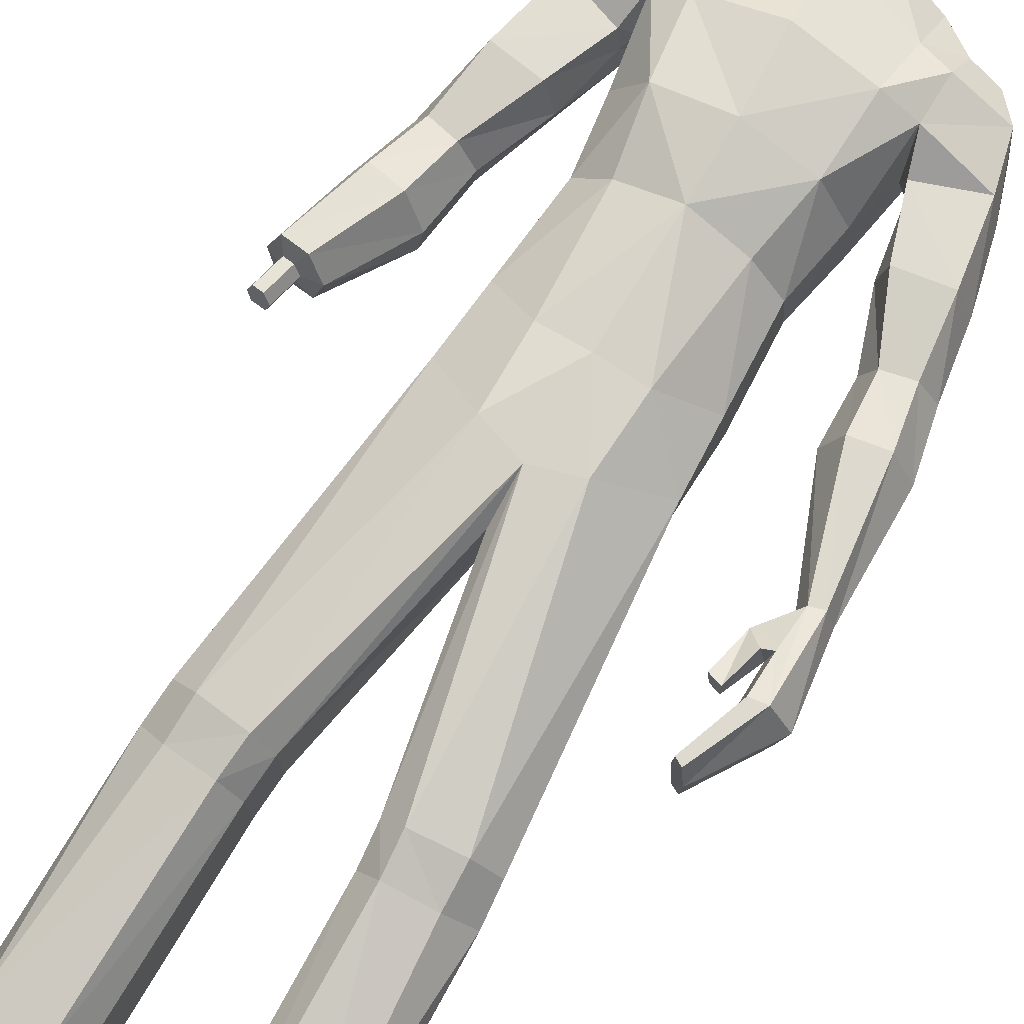
<metadata>
{"format":"obj","ext":"obj","renderer":"f3d","projection":"perspective","resolution":1024,"background":"white","views":[{"elev":75.6,"azim":31.4,"up":"+Z"}]}
</metadata>
<code>
o MilkShape3D_Mesh
v -0.00515 0.8258 0.08113
v 0.007143 0.8315 0.08319
v -0.004862 0.8355 0.0981
v -0.007698 0.8355 0.09769
v 0.02387 0.7677 0.07342
v 0.02905 0.8142 0.07659
v -0.003714 0.7647 0.07814
v -0.007019 0.8848 0.08739
v -0.004098 0.8849 0.08781
v -0.000732 0.8784 0.08704
v 0.03227 0.8722 0.07883
v 0.03777 0.8439 0.0794
v 0.05304 0.8624 0.07498
v 0.05877 0.8972 0.06095
v 0.03432 0.8916 0.07567
v 0.0303 0.9036 0.08734
v -0.007962 0.9152 0.09046
v 0.04213 0.9415 0.07503
v -0.006954 0.956 0.07884
v 0.004916 0.7623 0.01864
v 0.03195 0.7635 0.02259
v 0.007675 0.7027 0.02125
v 0.05455 0.7361 0.003752
v 0.04324 0.9724 0.0566
v -0.004216 0.984 0.05671
v 0.06737 0.8238 -0.01969
v 0.05486 0.8187 0.03733
v 0.06129 0.7999 -0.02181
v 0.07845 0.7434 -0.07502
v 0.09007 0.919 -0.01836
v 0.07842 0.9053 0.000717
v 0.09326 0.8976 -0.03797
v 0.07971 0.8656 -0.003703
v 0.09171 0.8568 -0.02264
v 0.08356 0.8566 -0.02382
v 0.07033 0.8748 0.03683
v 0.0771 0.8831 -0.05346
v 0.0851 0.8974 -0.03915
v 0.07317 0.9184 -0.06228
v 0.08192 0.9189 -0.01954
v 0.06589 0.9802 -0.04452
v 0.06086 0.9909 0.008355
v 0.04864 0.8059 -0.05895
v 0.04759 0.8297 -0.05439
v 0.04775 0.8574 -0.0587
v 0.05261 0.8602 -0.0509
v 0.01676 0.8816 -0.07693
v 0.01847 0.9203 -0.09319
v 0.01686 0.9681 -0.08744
v 0.01311 1.002 -0.06535
v 0.003529 1.013 -0.000204
v 0.01683 0.8575 -0.07471
v 0.01721 0.8276 -0.0739
v 0.01893 0.8029 -0.08305
v 0.08586 0.7313 -0.1091
v 0.02156 0.7201 -0.1279
v 0.02374 0.7655 -0.1121
v -0.01053 0.8354 0.09728
v -0.0177 0.8311 0.07961
v -0.02892 0.7668 0.0658
v -0.03628 0.8131 0.06716
v -0.009941 0.8848 0.08697
v -0.01274 0.8782 0.08531
v -0.04186 0.871 0.06812
v -0.04638 0.8425 0.06725
v -0.06037 0.8606 0.05861
v -0.06301 0.8952 0.04337
v -0.04355 0.8903 0.06443
v -0.04339 0.9024 0.0767
v -0.05246 0.9399 0.06137
v -0.02215 0.7626 0.01477
v -0.03554 0.7356 -0.004705
v -0.04931 0.9709 0.04324
v -0.05006 0.817 0.02218
v -0.04609 0.822 -0.03607
v -0.03889 0.7983 -0.03627
v -0.04445 0.7427 -0.08655
v -0.0681 0.8949 -0.06127
v -0.06508 0.903 -0.02
v -0.07129 0.9164 -0.04166
v -0.06965 0.8541 -0.04594
v -0.06379 0.8632 -0.02442
v -0.0615 0.8543 -0.04477
v -0.06655 0.8726 0.01706
v -0.05995 0.895 -0.06009
v -0.04777 0.881 -0.07149
v -0.04265 0.9165 -0.079
v -0.06313 0.9165 -0.04048
v -0.04268 0.9784 -0.0602
v -0.05315 0.9891 -0.008107
v -0.01645 0.8048 -0.06835
v -0.0175 0.8286 -0.06378
v -0.02429 0.859 -0.06201
v -0.01733 0.8563 -0.0681
v -0.04524 0.7304 -0.1214
v 0.354 -0.04974 0.08877
v 0.3515 0.07386 0.04516
v 0.332 0.06785 0.04436
v 0.3848 -0.05371 0.04347
v 0.365 0.06937 0.0126
v 0.3237 -0.06137 0.03929
v 0.3231 -0.000797 0.02713
v 0.3296 0.05658 -0.008116
v 0.3438 -0.06865 -0.01005
v 0.3623 0.06313 -0.006152
v 0.3729 -0.06316 -0.008585
v 0.3115 -0.1494 0.09126
v 0.3297 -0.05318 0.08678
v 0.2996 -0.1427 0.0897
v 0.2977 -0.1449 0.05216
v 0.3204 -0.1594 0.05566
v 0.3066 -0.1553 0.01408
v 0.3178 -0.161 0.0154
v 0.3298 0.005705 0.06827
v 0.2872 -0.05226 0.04597
v 0.3018 -0.05405 0.07117
v 0.2825 -0.0474 0.06483
v 0.3032 -0.05771 0.04859
v 0.2937 0.0186 0.0408
v 0.3281 0.06439 0.03211
v 0.3251 0.05972 0.01037
v 0.2995 0.009836 0.02399
v 0.3151 0.000391 0.06616
v 0.2198 0.6775 -0.02042
v 0.2616 0.6324 -0.0785
v 0.2198 0.6797 -0.07102
v 0.2531 0.6381 0.001855
v 0.2906 0.5455 -0.03912
v 0.2743 0.5595 0.007995
v 0.28 0.5586 -0.07907
v 0.1833 0.6359 -0.1037
v 0.1811 0.6989 -0.0846
v 0.1746 0.6875 -0.01432
v 0.1704 0.6462 0.03239
v 0.1705 0.5777 0.03642
v 0.1836 0.5764 -0.1025
v 0.1871 0.5286 0.002458
v 0.1755 0.5442 -0.06268
v 0.1918 0.5264 -0.04783
v 0.1955 0.5247 -0.08703
v 0.2942 0.4453 0.02074
v 0.2197 0.4342 0.01421
v 0.2101 0.4287 -0.04527
v 0.3171 0.4461 -0.03567
v 0.2294 0.4296 -0.08936
v 0.3017 0.4404 -0.08303
v 0.3083 0.3411 0.01166
v 0.2654 0.332 0.008022
v 0.2473 0.3279 -0.0397
v 0.3356 0.3426 -0.03181
v 0.2566 0.3282 -0.07486
v 0.3289 0.3382 -0.0685
v 0.3252 0.2562 0.03325
v 0.2739 0.2472 0.03015
v 0.2522 0.2346 -0.02511
v 0.3577 0.2492 -0.01769
v 0.2633 0.2282 -0.06621
v 0.3497 0.2381 -0.05996
v -0.347 0.07269 -0.02846
v -0.3261 0.07436 -0.01012
v -0.341 0.07629 -0.01209
v -0.3164 0.06949 -0.02473
v -0.34 0.06822 -0.04175
v -0.3205 0.06608 -0.03928
v -0.3177 0.12 -0.01879
v -0.3325 0.1219 -0.02076
v -0.3386 0.1183 -0.03713
v -0.308 0.1151 -0.03341
v -0.3316 0.1138 -0.05042
v -0.312 0.1117 -0.04795
v -0.3054 0.1314 0.004292
v -0.3426 0.1363 -0.000637
v -0.3577 0.1273 -0.04157
v -0.2812 0.1193 -0.03225
v -0.3402 0.1161 -0.07478
v -0.2914 0.1108 -0.06861
v 0.1587 -0.9796 0.07256
v 0.1394 -0.9792 0.01962
v 0.2382 -0.9795 0.06045
v 0.2559 -0.9789 -0.01523
v 0.1492 -0.9767 -0.1561
v 0.236 -0.9767 -0.166
v 0.1954 -0.9765 -0.1854
v 0.159 -0.8873 -0.08809
v 0.1342 -0.7235 -0.04508
v 0.1143 -0.7239 -0.07459
v 0.1476 -0.8875 -0.1236
v 0.196 -0.8816 -0.09225
v 0.1925 -0.7167 -0.05178
v 0.2054 -0.8773 -0.1357
v 0.2055 -0.7116 -0.09392
v 0.1111 -0.7234 -0.1445
v 0.1767 -0.8828 -0.1545
v 0.2018 -0.7104 -0.1499
v 0.1593 -0.7175 -0.1608
v 0.1567 -0.9549 0.07277
v 0.1375 -0.9544 0.01983
v 0.2362 -0.9548 0.06065
v 0.2539 -0.9541 -0.01655
v 0.1478 -0.9546 -0.1559
v 0.2346 -0.9545 -0.1658
v 0.194 -0.9544 -0.1852
v -0.212 -0.9792 0.06466
v -0.1133 -0.9791 0.02383
v -0.1325 -0.9792 0.07677
v -0.2297 -0.979 -0.01103
v -0.123 -0.9775 -0.1519
v -0.2099 -0.9775 -0.1618
v -0.1692 -0.9775 -0.1812
v -0.08813 -0.7243 -0.07173
v -0.108 -0.7237 -0.04221
v -0.1329 -0.8877 -0.08436
v -0.1214 -0.8882 -0.1199
v -0.1663 -0.717 -0.04895
v -0.1699 -0.8821 -0.08855
v -0.1793 -0.7121 -0.09112
v -0.1793 -0.878 -0.132
v -0.08492 -0.7241 -0.1416
v -0.1506 -0.8836 -0.1508
v -0.1756 -0.7111 -0.1471
v -0.1331 -0.7184 -0.1579
v -0.1305 -0.9545 0.07685
v -0.1113 -0.9543 0.02391
v -0.2101 -0.9544 0.06474
v -0.2278 -0.9542 -0.01247
v -0.1217 -0.9554 -0.1518
v -0.2085 -0.9554 -0.1617
v -0.1678 -0.9553 -0.1811
v 0.01329 0.03861 0.07508
v 0.07944 0.05886 0.07794
v 0.01308 0.1749 0.07705
v 0.08283 0.1753 0.06839
v 0.1618 0.1029 0.008058
v 0.1541 0.207 0.001378
v 0.1545 0.09222 -0.08246
v 0.1591 0.2072 -0.06093
v 0.07462 -0.3375 0.01326
v 0.01337 -0.03281 0.04428
v 0.1043 -0.3368 0.04788
v 0.175 -0.3284 0.03542
v 0.2109 -0.3224 -0.0095
v 0.01335 -0.01606 -0.05704
v 0.06982 -0.3374 -0.06873
v 0.2053 -0.3212 -0.07516
v 0.1095 -0.3939 0.03422
v 0.07977 -0.393 -0.004189
v 0.1774 -0.3882 0.01825
v 0.2161 -0.3778 -0.02685
v 0.07497 -0.3925 -0.08618
v 0.2105 -0.3762 -0.0925
v 0.118 -0.7119 -0.02053
v 0.08835 -0.7124 -0.06225
v 0.2052 -0.7025 -0.03
v 0.2246 -0.6954 -0.08958
v 0.08355 -0.7117 -0.1611
v 0.2191 -0.6936 -0.1687
v 0.1373 -0.7508 -0.02918
v 0.2336 -0.7564 -0.1314
v 0.2556 -0.7933 -0.05052
v 0.09194 -0.7785 -0.004444
v 0.06997 -0.776 -0.1043
v -0.05289 0.05871 0.07794
v -0.05655 0.1752 0.06839
v -0.1353 0.1026 0.008068
v -0.1279 0.2067 0.001388
v -0.1329 0.2068 -0.06092
v -0.128 0.0919 -0.08245
v -0.04846 -0.3375 0.01413
v -0.07815 -0.3367 0.04875
v -0.1489 -0.3283 0.03627
v -0.1847 -0.3224 -0.008658
v -0.04366 -0.3376 -0.06786
v -0.1792 -0.3214 -0.07432
v -0.0833 -0.3937 0.03535
v -0.05361 -0.393 -0.003062
v -0.1513 -0.3881 0.01935
v -0.1899 -0.3779 -0.02581
v -0.04881 -0.3929 -0.08505
v -0.1843 -0.3767 -0.09146
v -0.09188 -0.712 -0.01773
v -0.06219 -0.7127 -0.05944
v -0.1791 -0.7027 -0.02724
v -0.1985 -0.6959 -0.08686
v -0.05739 -0.7125 -0.1582
v -0.1929 -0.6945 -0.166
v -0.1111 -0.7509 -0.02617
v -0.2075 -0.7571 -0.1283
v -0.2294 -0.7935 -0.04728
v -0.06578 -0.7785 -0.00129
v -0.04381 -0.7765 -0.1011
v 0.01325 0.076 -0.1082
v 0.01308 0.203 -0.09726
v 0.08856 0.08494 -0.1028
v 0.08124 0.2001 -0.08582
v 0.1419 -0.3302 -0.08787
v 0.147 -0.3852 -0.1053
v 0.1556 -0.7036 -0.1841
v 0.1924 -0.7695 -0.1951
v 0.1194 -0.7396 -0.1976
v -0.06208 0.08477 -0.1028
v -0.05502 0.1999 -0.08581
v -0.1157 -0.3304 -0.08701
v -0.1209 -0.3857 -0.1042
v -0.1295 -0.7045 -0.1813
v -0.1663 -0.7705 -0.192
v -0.09325 -0.7407 -0.1947
v 0.01294 0.36 0.07946
v 0.09663 0.3551 0.04462
v 0.1157 0.461 0.06381
v 0.01282 0.4679 0.08859
v 0.1187 0.5789 0.06584
v 0.002907 0.5906 0.07957
v 0.1248 0.6604 0.02404
v 0.1433 0.3495 -0.007768
v 0.1597 0.4564 -0.01463
v 0.1277 0.7178 -0.02051
v -0.07075 0.3549 0.04462
v -0.09009 0.4607 0.06382
v -0.1081 0.5775 0.04455
v -0.1074 0.6589 0.002231
v -0.1174 0.3492 -0.007758
v -0.134 0.4561 -0.01462
v -0.1536 0.5756 0.005994
v -0.1536 0.6442 0.001966
v -0.1495 0.6854 -0.04474
v -0.1027 0.7164 -0.04214
v -0.15 0.5438 -0.06267
v -0.143 0.6969 -0.115
v -0.1658 0.5264 -0.02913
v 0.1484 0.3471 -0.06762
v 0.1647 0.4505 -0.09336
v 0.08108 0.3414 -0.08899
v 0.08096 0.4459 -0.1147
v 0.09171 0.5788 -0.1366
v 0.0913 0.6338 -0.136
v 0.08996 0.6953 -0.1259
v 0.01297 0.3264 -0.09785
v 0.01285 0.4316 -0.1118
v 0.02334 0.5682 -0.1365
v 0.02329 0.627 -0.14
v 0.02233 0.6863 -0.1337
v -0.1225 0.3468 -0.06761
v -0.1391 0.4501 -0.09335
v -0.1405 0.5744 -0.1329
v -0.05518 0.3413 -0.08898
v -0.05529 0.4458 -0.1147
v -0.04395 0.5779 -0.1494
v -0.1408 0.6339 -0.1341
v -0.04436 0.633 -0.1487
v -0.04569 0.6945 -0.1386
v -0.161 0.5234 -0.07938
v -0.1822 0.6767 -0.1095
v -0.2225 0.6297 -0.124
v -0.1917 0.6752 -0.05974
v -0.2291 0.6365 -0.04358
v -0.2521 0.5583 -0.04045
v -0.2594 0.5437 -0.08959
v -0.2414 0.556 -0.127
v -0.1573 0.5211 -0.1186
v -0.2754 0.4444 -0.03011
v -0.2012 0.4325 -0.02241
v -0.1807 0.426 -0.07897
v -0.2874 0.4446 -0.08983
v -0.1914 0.4264 -0.1259
v -0.2635 0.438 -0.1334
v -0.289 0.3403 -0.04027
v -0.2462 0.3307 -0.03567
v -0.2196 0.3257 -0.07911
v -0.3076 0.3413 -0.08809
v -0.2222 0.3255 -0.1154
v -0.2942 0.3363 -0.1228
v -0.3106 0.257 -0.01801
v -0.2597 0.2477 -0.01103
v -0.2283 0.2323 -0.06062
v -0.3331 0.2476 -0.07371
v -0.2316 0.2239 -0.1027
v -0.3175 0.2345 -0.1132
f 1 2 3
f 4 1 3
f 1 5 6
f 1 6 2
f 5 1 7
f 3 8 4
f 3 9 8
f 3 2 10
f 10 9 3
f 2 11 10
f 2 6 12
f 12 11 2
f 12 13 11
f 13 14 11
f 10 11 15
f 11 14 15
f 14 16 15
f 15 16 10
f 16 9 10
f 9 17 8
f 9 16 17
f 16 18 17
f 18 19 17
f 16 14 18
f 20 5 7
f 20 21 5
f 20 22 21
f 22 23 21
f 19 24 25
f 19 18 24
f 5 26 27
f 5 21 26
f 21 28 26
f 21 23 28
f 23 29 28
f 30 31 32
f 33 34 32
f 31 33 32
f 33 26 35
f 33 36 27
f 27 6 5
f 6 27 12
f 27 36 13
f 27 13 12
f 36 14 13
f 27 26 33
f 36 33 31
f 35 37 38
f 37 39 38
f 39 40 38
f 39 41 40
f 40 41 42
f 42 24 31
f 24 18 31
f 42 31 40
f 18 14 31
f 31 14 36
f 28 29 43
f 28 43 26
f 43 44 26
f 26 44 35
f 44 45 46
f 46 37 35
f 45 47 37
f 47 39 37
f 47 48 39
f 48 49 39
f 49 41 39
f 41 49 50
f 42 41 50
f 50 51 42
f 51 25 42
f 25 24 42
f 46 35 44
f 46 45 37
f 45 52 47
f 44 53 45
f 53 52 45
f 43 53 44
f 43 54 53
f 55 56 57
f 29 55 43
f 55 57 43
f 57 54 43
f 33 35 34
f 30 40 31
f 34 35 38
f 34 38 32
f 32 38 40
f 32 40 30
f 59 1 58
f 1 4 58
f 1 60 7
f 1 61 60
f 1 59 61
f 4 8 58
f 8 62 58
f 63 59 58
f 58 62 63
f 63 64 59
f 65 61 59
f 59 64 65
f 64 66 65
f 64 67 66
f 68 64 63
f 68 67 64
f 68 69 67
f 63 69 68
f 63 62 69
f 8 17 62
f 17 69 62
f 17 70 69
f 17 19 70
f 70 67 69
f 7 60 20
f 60 71 20
f 71 22 20
f 71 72 22
f 25 73 19
f 73 70 19
f 74 75 60
f 75 71 60
f 75 76 71
f 76 72 71
f 76 77 72
f 78 79 80
f 78 81 82
f 78 82 79
f 83 75 82
f 74 84 82
f 60 61 74
f 65 74 61
f 66 84 74
f 65 66 74
f 66 67 84
f 82 75 74
f 79 82 84
f 85 86 83
f 85 87 86
f 85 88 87
f 88 89 87
f 90 89 88
f 79 73 90
f 79 70 73
f 88 79 90
f 79 67 70
f 84 67 79
f 91 77 76
f 75 91 76
f 75 92 91
f 83 92 75
f 93 94 92
f 83 86 93
f 86 47 94
f 86 87 47
f 87 48 47
f 87 49 48
f 87 89 49
f 50 49 89
f 50 89 90
f 90 51 50
f 90 25 51
f 90 73 25
f 92 83 93
f 86 94 93
f 47 52 94
f 94 53 92
f 94 52 53
f 92 53 91
f 53 54 91
f 57 56 95
f 91 95 77
f 91 57 95
f 91 54 57
f 81 83 82
f 79 88 80
f 85 83 81
f 78 85 81
f 88 85 78
f 80 88 78
f 96 97 98
f 99 100 97
f 99 97 96
f 101 102 103
f 101 103 104
f 104 103 105
f 104 105 106
f 106 105 100
f 106 100 99
f 107 96 108
f 107 108 109
f 109 108 101
f 109 101 110
f 111 99 96
f 111 96 107
f 110 101 104
f 110 104 112
f 112 104 106
f 112 106 113
f 113 106 99
f 113 99 111
f 108 96 114
f 98 114 96
f 115 116 117
f 101 108 102
f 115 118 116
f 114 102 108
f 119 120 121
f 119 121 122
f 119 98 120
f 119 114 98
f 123 114 119
f 122 121 102
f 102 114 123
f 117 119 122
f 117 122 115
f 116 123 119
f 116 119 117
f 115 122 102
f 115 102 118
f 118 102 123
f 118 123 116
f 102 121 103
f 107 109 110
f 107 110 111
f 111 110 112
f 111 112 113
f 124 125 126
f 124 127 125
f 128 127 129
f 125 128 130
f 127 128 125
f 125 131 132
f 125 132 126
f 124 132 133
f 126 132 124
f 124 133 134
f 124 134 127
f 127 134 135
f 127 135 129
f 130 136 131
f 130 131 125
f 129 135 137
f 137 138 139
f 139 136 140
f 140 136 130
f 141 129 137
f 141 137 142
f 142 137 139
f 142 139 143
f 144 128 129
f 144 129 141
f 143 139 140
f 143 140 145
f 145 140 130
f 145 130 146
f 146 130 128
f 146 128 144
f 147 141 142
f 147 142 148
f 148 142 143
f 148 143 149
f 150 144 141
f 150 141 147
f 149 143 145
f 149 145 151
f 151 145 146
f 151 146 152
f 152 146 144
f 152 144 150
f 153 147 148
f 153 148 154
f 154 148 149
f 154 149 155
f 156 150 147
f 156 147 153
f 155 149 151
f 155 151 157
f 157 151 152
f 157 152 158
f 158 152 150
f 158 150 156
f 97 153 154
f 97 154 98
f 98 154 155
f 98 155 121
f 100 156 153
f 100 153 97
f 121 155 157
f 121 157 103
f 103 157 158
f 103 158 105
f 105 158 156
f 105 156 100
f 159 160 161
f 159 162 160
f 159 163 162
f 162 163 164
f 160 165 166
f 160 166 161
f 161 166 167
f 161 167 159
f 162 168 165
f 162 165 160
f 159 167 169
f 159 169 163
f 163 169 170
f 163 170 164
f 164 170 168
f 164 168 162
f 165 171 172
f 165 172 166
f 166 172 173
f 166 173 167
f 168 174 171
f 168 171 165
f 167 173 175
f 167 175 169
f 169 175 176
f 169 176 170
f 170 176 174
f 170 174 168
f 177 178 179
f 178 180 179
f 178 181 180
f 181 182 180
f 181 183 182
f 184 185 186
f 184 186 187
f 188 189 185
f 188 185 184
f 190 191 189
f 190 189 188
f 187 186 192
f 187 192 193
f 190 194 191
f 193 194 190
f 193 192 195
f 193 195 194
f 196 184 187
f 196 187 197
f 198 188 184
f 198 184 196
f 199 190 188
f 199 188 198
f 200 187 193
f 197 187 200
f 201 193 190
f 201 190 199
f 200 193 202
f 202 193 201
f 177 196 197
f 177 197 178
f 179 198 196
f 179 196 177
f 180 199 198
f 180 198 179
f 178 197 200
f 178 200 181
f 182 201 199
f 182 199 180
f 181 200 202
f 181 202 183
f 183 202 201
f 183 201 182
f 203 204 205
f 203 206 204
f 206 207 204
f 206 208 207
f 208 209 207
f 210 211 212
f 213 210 212
f 211 214 215
f 212 211 215
f 214 216 217
f 215 214 217
f 218 210 213
f 219 218 213
f 216 220 217
f 217 220 219
f 221 218 219
f 220 221 219
f 213 212 222
f 223 213 222
f 212 215 224
f 222 212 224
f 215 217 225
f 224 215 225
f 219 213 226
f 226 213 223
f 217 219 227
f 225 217 227
f 228 219 226
f 227 219 228
f 223 222 205
f 204 223 205
f 222 224 203
f 205 222 203
f 224 225 206
f 203 224 206
f 226 223 204
f 207 226 204
f 225 227 208
f 206 225 208
f 228 226 207
f 209 228 207
f 227 228 209
f 208 227 209
f 229 230 231
f 230 232 231
f 230 233 232
f 233 234 232
f 233 235 236
f 236 234 233
f 237 229 238
f 239 229 237
f 239 230 229
f 240 230 239
f 240 233 230
f 241 233 240
f 237 238 242
f 237 242 243
f 244 235 233
f 244 233 241
f 245 239 237
f 245 237 246
f 247 240 239
f 247 239 245
f 248 241 240
f 248 240 247
f 246 237 243
f 246 243 249
f 250 244 241
f 250 241 248
f 251 245 246
f 251 246 252
f 253 247 245
f 253 245 251
f 253 248 247
f 254 248 253
f 252 246 249
f 252 249 255
f 256 250 248
f 256 248 254
f 185 251 252
f 185 252 186
f 189 253 251
f 189 251 185
f 191 254 253
f 191 253 189
f 186 252 255
f 186 255 192
f 194 256 254
f 194 254 191
f 257 253 251
f 254 258 256
f 253 259 254
f 260 251 252
f 261 252 255
f 231 262 229
f 231 263 262
f 263 264 262
f 263 265 264
f 266 267 264
f 264 265 266
f 238 229 268
f 268 229 269
f 229 262 269
f 269 262 270
f 262 264 270
f 270 264 271
f 242 238 268
f 272 242 268
f 264 267 273
f 271 264 273
f 268 269 274
f 275 268 274
f 269 270 276
f 274 269 276
f 270 271 277
f 276 270 277
f 272 268 275
f 278 272 275
f 271 273 279
f 277 271 279
f 275 274 280
f 281 275 280
f 274 276 282
f 280 274 282
f 276 277 282
f 282 277 283
f 278 275 281
f 284 278 281
f 277 279 285
f 283 277 285
f 281 280 211
f 210 281 211
f 280 282 214
f 211 280 214
f 282 283 216
f 214 282 216
f 284 281 210
f 218 284 210
f 283 285 220
f 216 283 220
f 280 282 286
f 285 287 283
f 283 288 282
f 281 280 289
f 284 281 290
f 291 292 293
f 293 292 294
f 293 294 236
f 236 235 293
f 295 293 235
f 295 235 244
f 243 242 291
f 295 291 293
f 243 291 295
f 249 243 295
f 249 295 296
f 296 295 244
f 296 244 250
f 255 249 296
f 255 296 297
f 297 296 250
f 297 250 256
f 192 255 297
f 192 297 195
f 195 297 256
f 195 256 194
f 297 256 298
f 297 299 255
f 300 292 291
f 301 292 300
f 266 301 300
f 300 267 266
f 267 300 302
f 273 267 302
f 291 242 272
f 300 291 302
f 302 291 272
f 302 272 278
f 303 302 278
f 273 302 303
f 279 273 303
f 303 278 284
f 304 303 284
f 279 303 304
f 285 279 304
f 304 284 218
f 221 304 218
f 285 304 221
f 220 285 221
f 305 285 304
f 284 306 304
f 307 232 308
f 231 232 307
f 308 309 307
f 307 309 310
f 309 311 310
f 310 311 312
f 311 22 312
f 311 313 22
f 232 234 308
f 308 234 314
f 314 309 308
f 314 315 309
f 315 135 309
f 309 135 311
f 135 134 311
f 134 313 311
f 313 134 133
f 313 133 316
f 313 316 23
f 22 313 23
f 138 135 315
f 133 132 316
f 316 132 29
f 316 29 23
f 137 135 138
f 317 263 307
f 307 263 231
f 307 318 317
f 310 318 307
f 310 319 318
f 312 319 310
f 312 22 319
f 22 320 319
f 317 265 263
f 321 265 317
f 317 318 321
f 318 322 321
f 318 323 322
f 319 323 318
f 319 324 323
f 319 320 324
f 325 324 320
f 326 325 320
f 72 326 320
f 72 320 22
f 322 323 327
f 326 328 325
f 77 328 326
f 72 77 326
f 327 323 329
f 234 330 314
f 234 236 330
f 330 315 314
f 330 331 315
f 331 138 315
f 138 331 136
f 236 294 330
f 294 332 330
f 332 331 330
f 332 333 331
f 333 136 331
f 333 334 136
f 334 131 136
f 334 335 131
f 335 132 131
f 335 336 132
f 132 336 55
f 55 29 132
f 294 292 332
f 292 337 332
f 337 333 332
f 337 338 333
f 338 334 333
f 338 339 334
f 339 335 334
f 339 340 335
f 340 336 335
f 340 341 336
f 341 55 336
f 341 56 55
f 139 138 136
f 321 342 265
f 342 266 265
f 321 322 342
f 322 343 342
f 322 327 343
f 344 343 327
f 342 301 266
f 342 345 301
f 342 343 345
f 343 346 345
f 343 344 346
f 344 347 346
f 344 348 347
f 348 349 347
f 348 328 349
f 328 350 349
f 95 350 328
f 328 77 95
f 345 292 301
f 345 337 292
f 345 346 337
f 346 338 337
f 346 347 338
f 347 339 338
f 347 349 339
f 349 340 339
f 349 350 340
f 350 341 340
f 350 95 341
f 95 56 341
f 344 327 351
f 352 353 354
f 353 355 354
f 356 355 357
f 358 357 353
f 353 357 355
f 328 348 353
f 352 328 353
f 354 328 352
f 355 324 354
f 323 324 355
f 356 323 355
f 348 344 358
f 353 348 358
f 329 323 356
f 351 327 329
f 359 344 351
f 358 344 359
f 329 356 360
f 361 329 360
f 351 329 361
f 362 351 361
f 356 357 363
f 360 356 363
f 359 351 362
f 364 359 362
f 358 359 364
f 365 358 364
f 357 358 365
f 363 357 365
f 361 360 366
f 367 361 366
f 362 361 367
f 368 362 367
f 360 363 369
f 366 360 369
f 364 362 368
f 370 364 368
f 365 364 370
f 371 365 370
f 363 365 371
f 369 363 371
f 367 366 372
f 373 367 372
f 368 367 373
f 374 368 373
f 366 369 375
f 372 366 375
f 370 368 374
f 376 370 374
f 371 370 376
f 377 371 376
f 369 371 377
f 375 369 377
f 373 372 172
f 171 373 172
f 374 373 171
f 174 374 171
f 372 375 173
f 172 372 173
f 376 374 174
f 176 376 174
f 377 376 176
f 175 377 176
f 375 377 175
f 173 375 175
f 325 328 354
f 324 325 354

</code>
